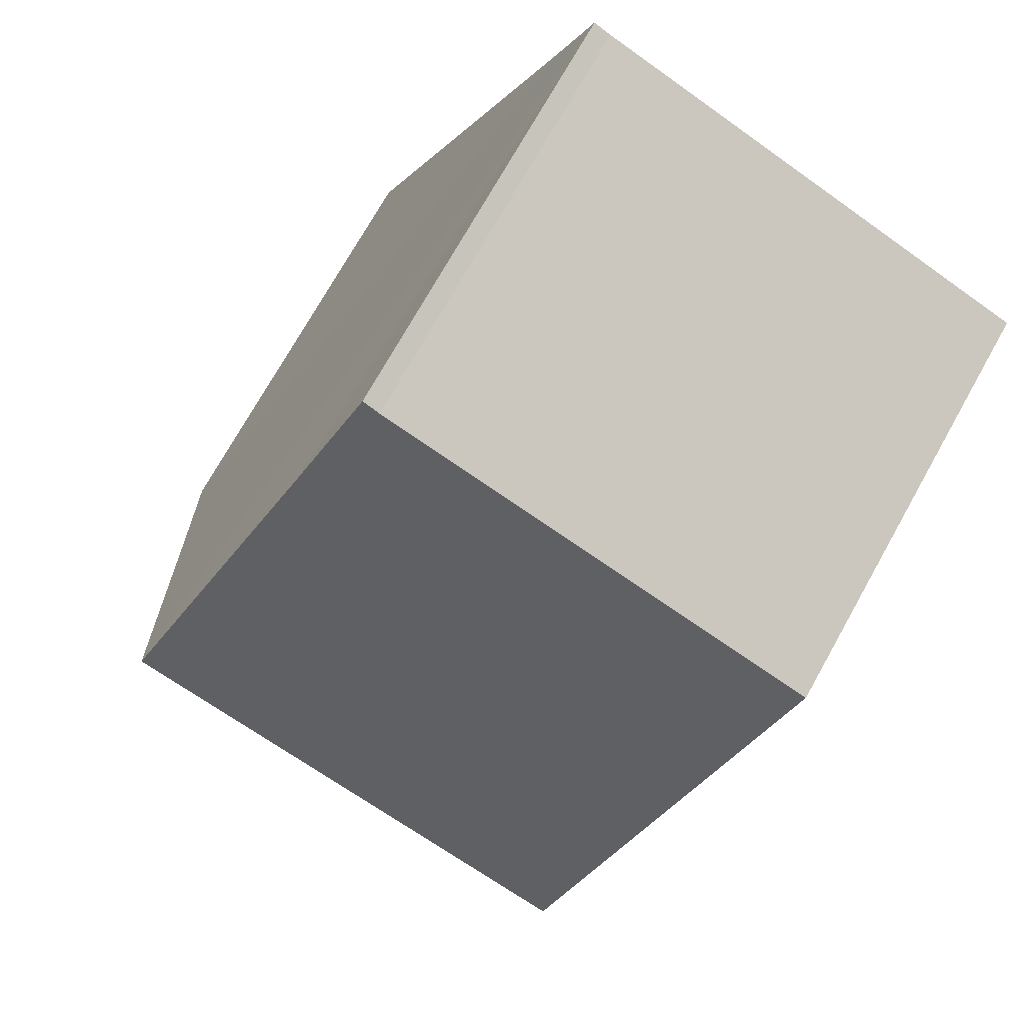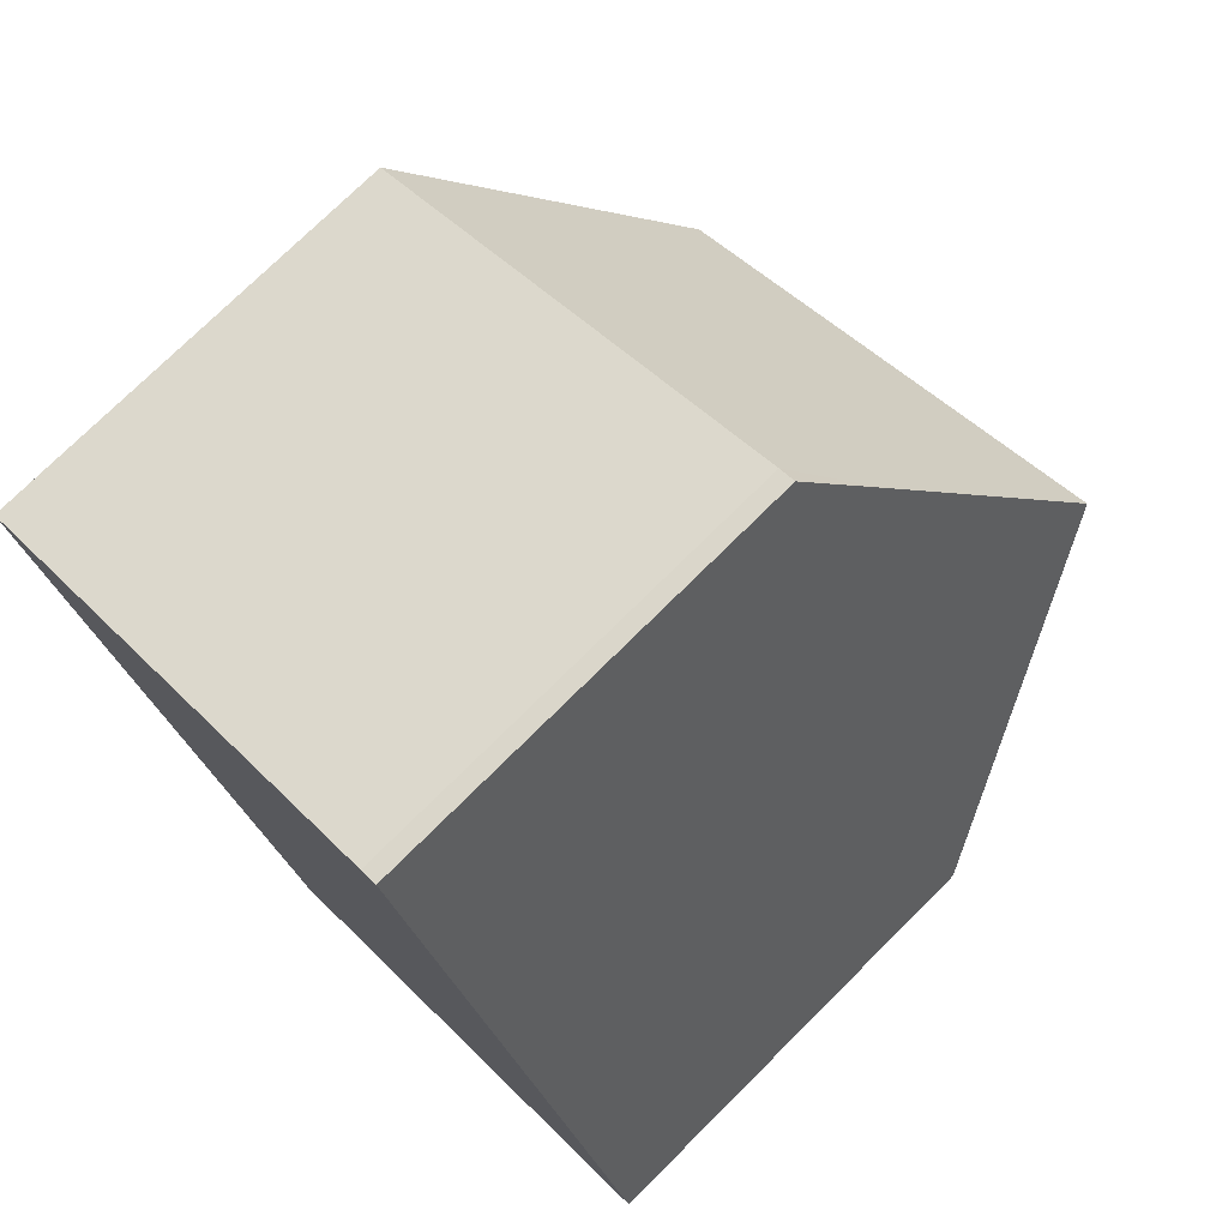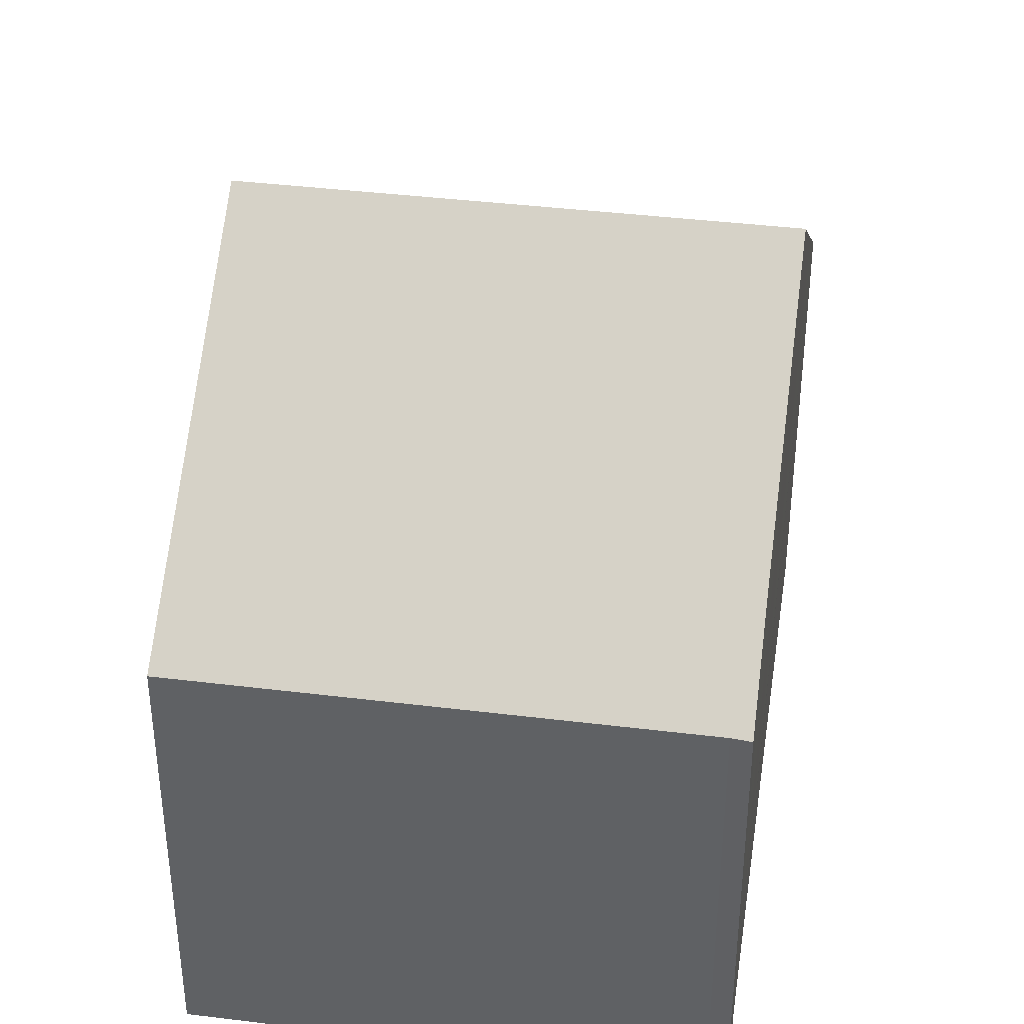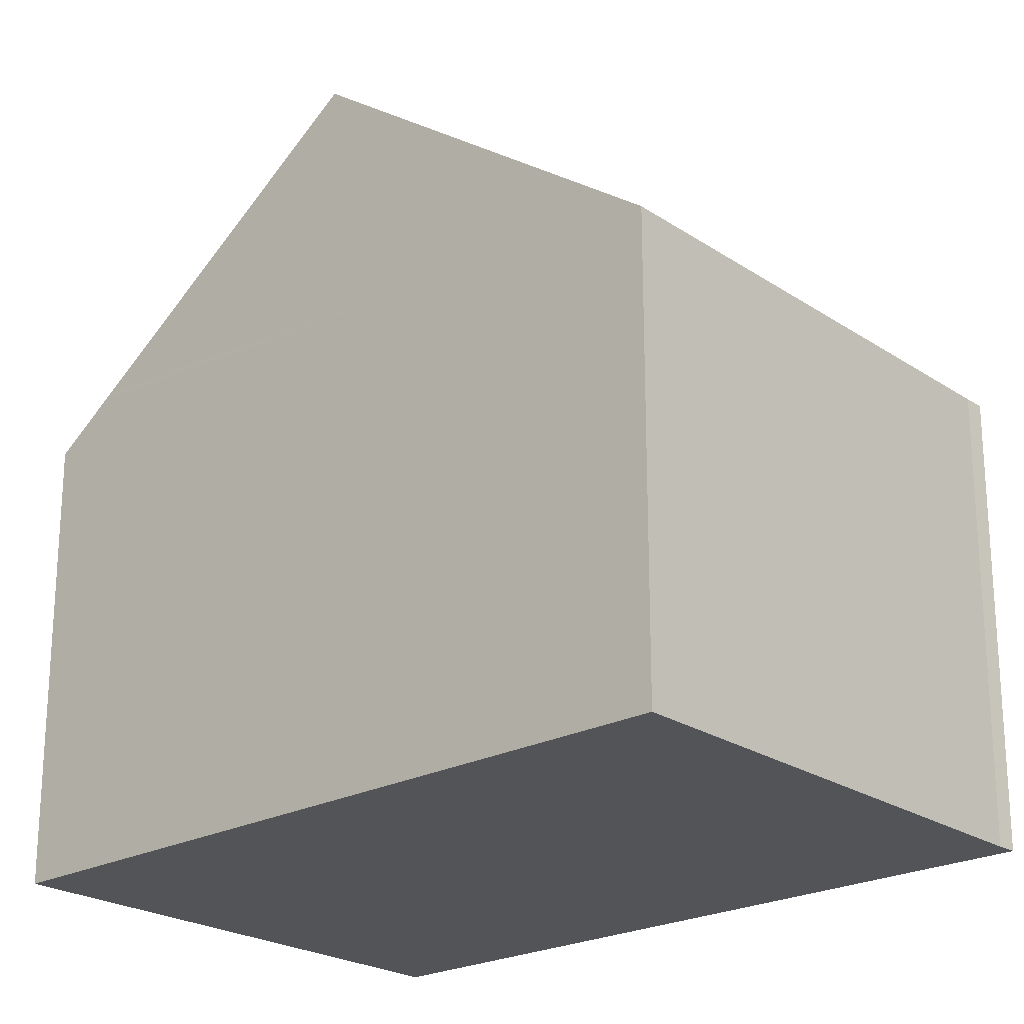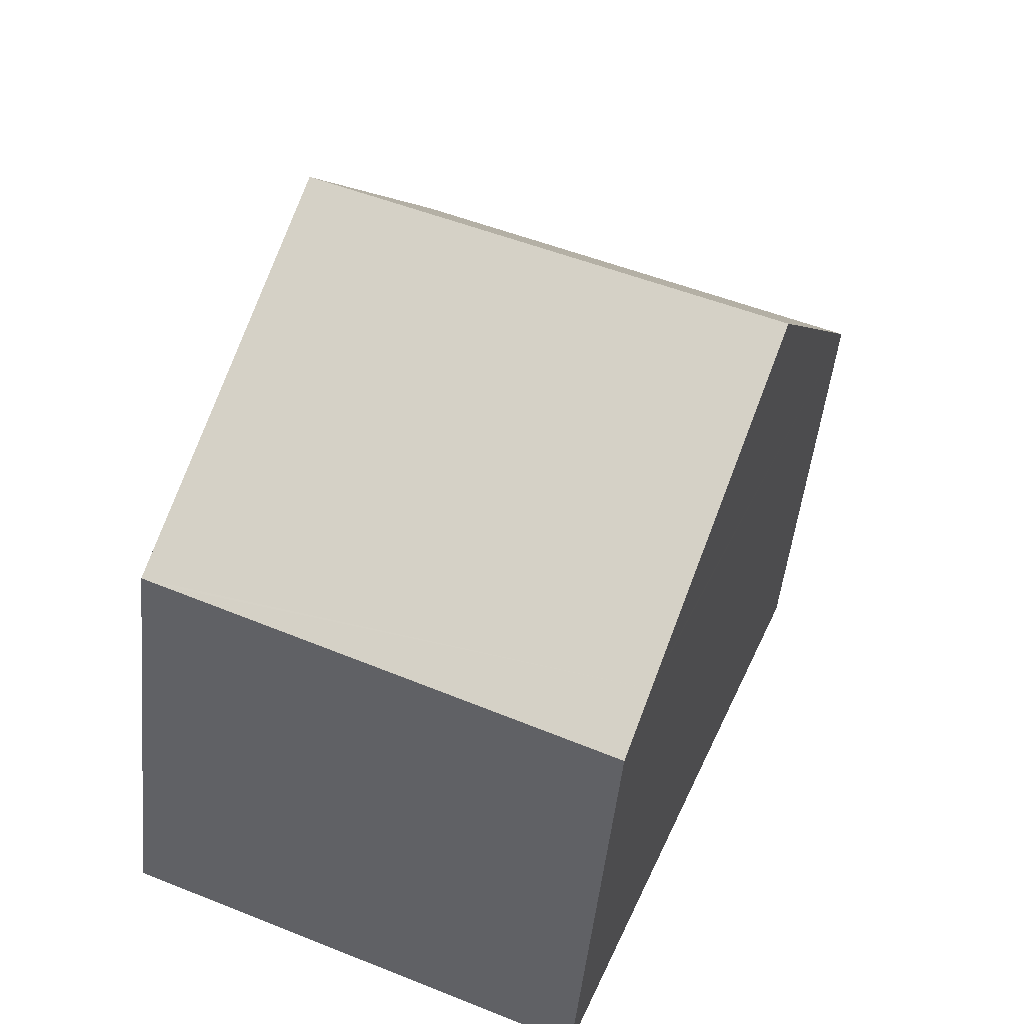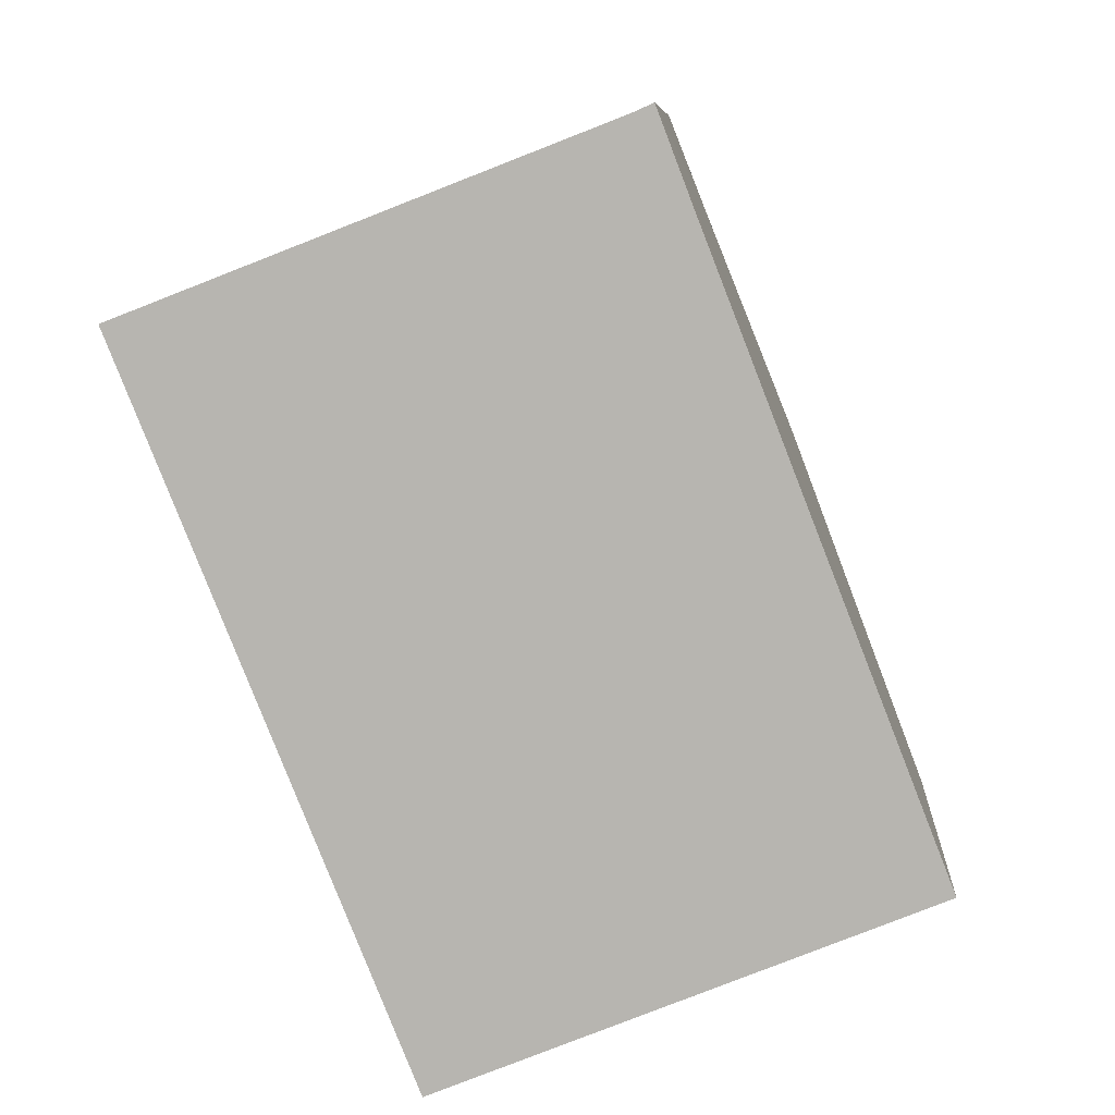
<metadata>
{"format":"obj","ext":"obj","renderer":"f3d","projection":"perspective","resolution":1024,"background":"white","views":[{"elev":73.4,"azim":-150.7,"up":"+Z"},{"elev":75.0,"azim":45.2,"up":"+Z"},{"elev":39.7,"azim":-12.6,"up":"+Y"},{"elev":-23.0,"azim":-69.9,"up":"+Y"},{"elev":-48.5,"azim":174.4,"up":"+Z"},{"elev":8.2,"azim":4.0,"up":"+Z"}]}
</metadata>
<code>
v  3.567 6.733 -8.878
v  10.23 6.238 -7.037
v  3.876 6.148 -9.646
v  10.45 6.241 -6.944
v  9.715 7.667 -5.065
v  3.532 6.8 -8.79
v  1.933 9.829 -4.811
v  8.601 9.829 -2.215
v  7.224 7.157 1.307
v  6.469 6.166 2.518
v  6.717 6.156 2.631
v  0 6.166 3.776e-16
v  3.876 5.906e-16 -9.646
v  0 0 0
v  3.532 5.382e-16 -8.79
v  3.567 5.436e-16 -8.878
v  1.933 2.946e-16 -4.811
v  6.469 -1.542e-16 2.518
v  6.717 -1.611e-16 2.631
v  7.224 -8.003e-17 1.307
v  8.601 1.356e-16 -2.215
v  10.45 4.252e-16 -6.944
v  9.715 3.101e-16 -5.065
v  10.24 4.305e-16 -7.031
v  10.23 4.309e-16 -7.037
g defaultobject
f 1 2 3
f 2 1 4
f 4 1 5
f 5 1 6
f 5 6 7
f 5 7 8
f 9 10 11
f 10 9 12
f 12 9 7
f 7 9 8
f 6 12 7
f 12 6 1
f 12 1 3
f 12 3 13
f 12 13 14
f 14 13 15
f 15 13 16
f 14 15 17
f 14 10 12
f 10 14 18
f 18 11 10
f 11 18 19
f 19 9 11
f 9 19 8
f 8 19 5
f 5 19 4
f 4 19 20
f 4 20 21
f 4 21 22
f 22 21 23
f 22 2 4
f 2 22 3
f 3 22 13
f 13 22 24
f 13 24 25
f 25 16 13
f 16 25 24
f 16 24 22
f 16 22 23
f 16 23 15
f 15 23 17
f 17 23 21
f 17 21 14
f 14 21 20
f 14 20 18
f 18 20 19

</code>
